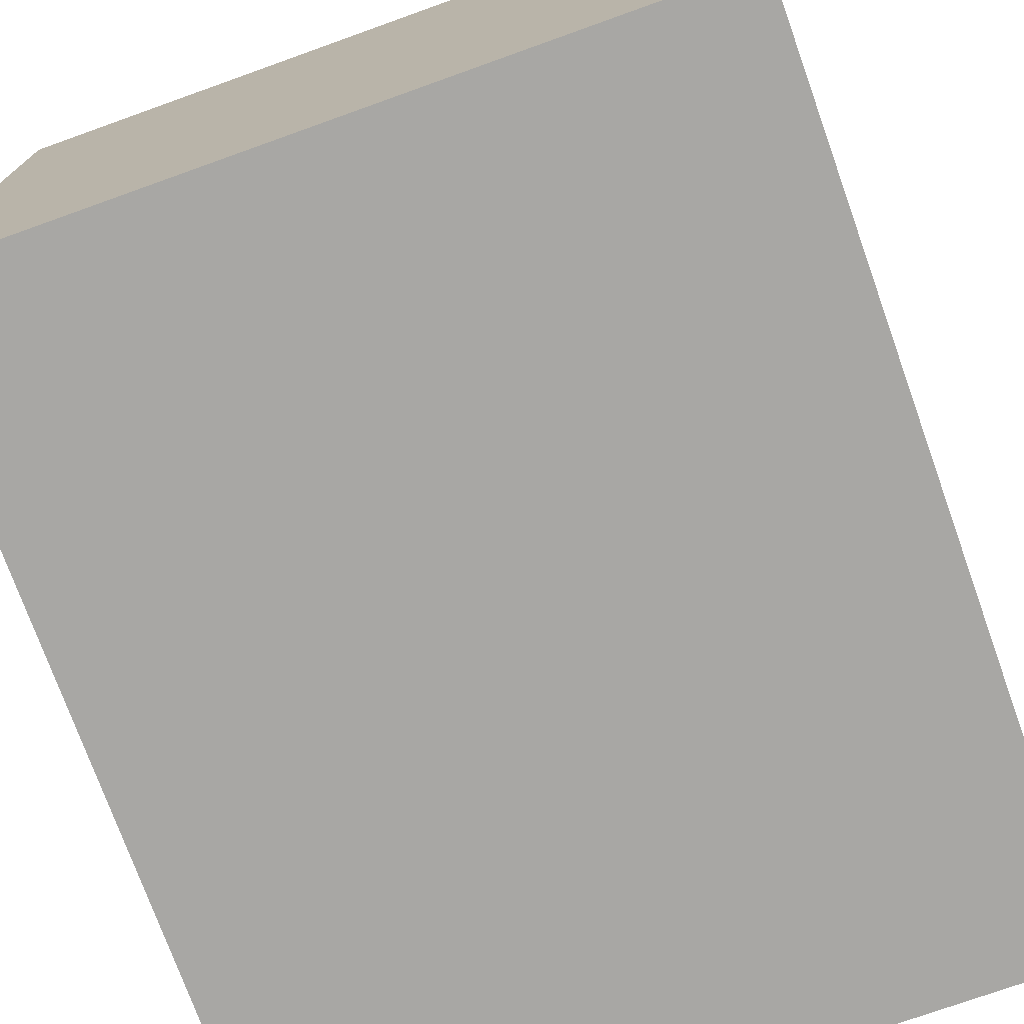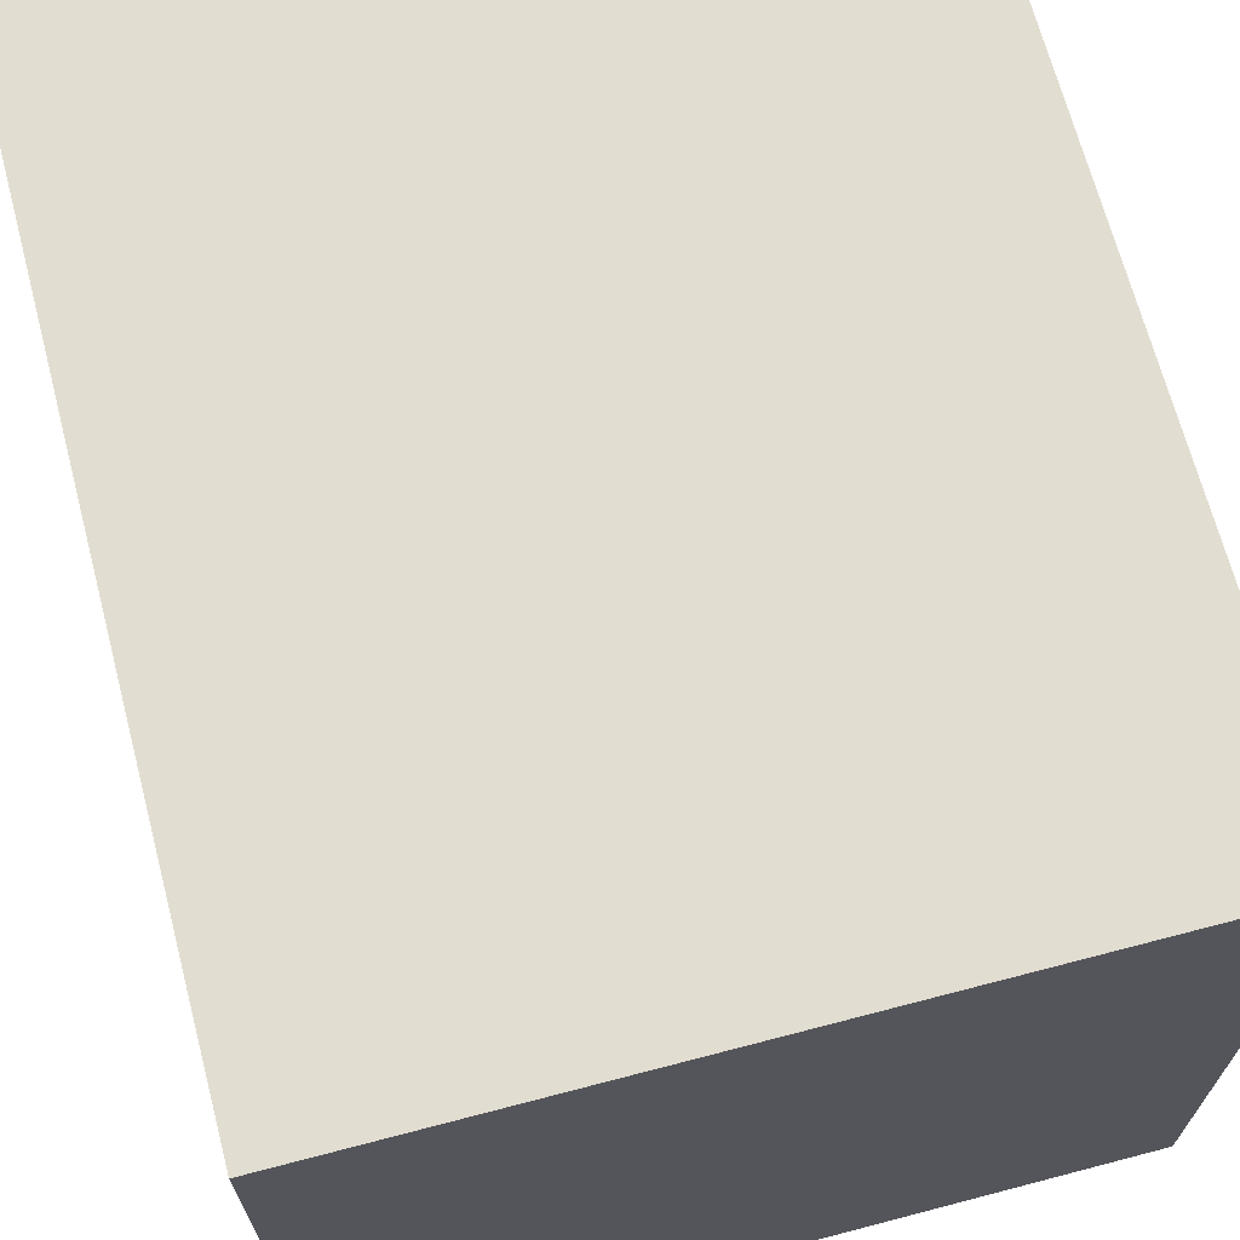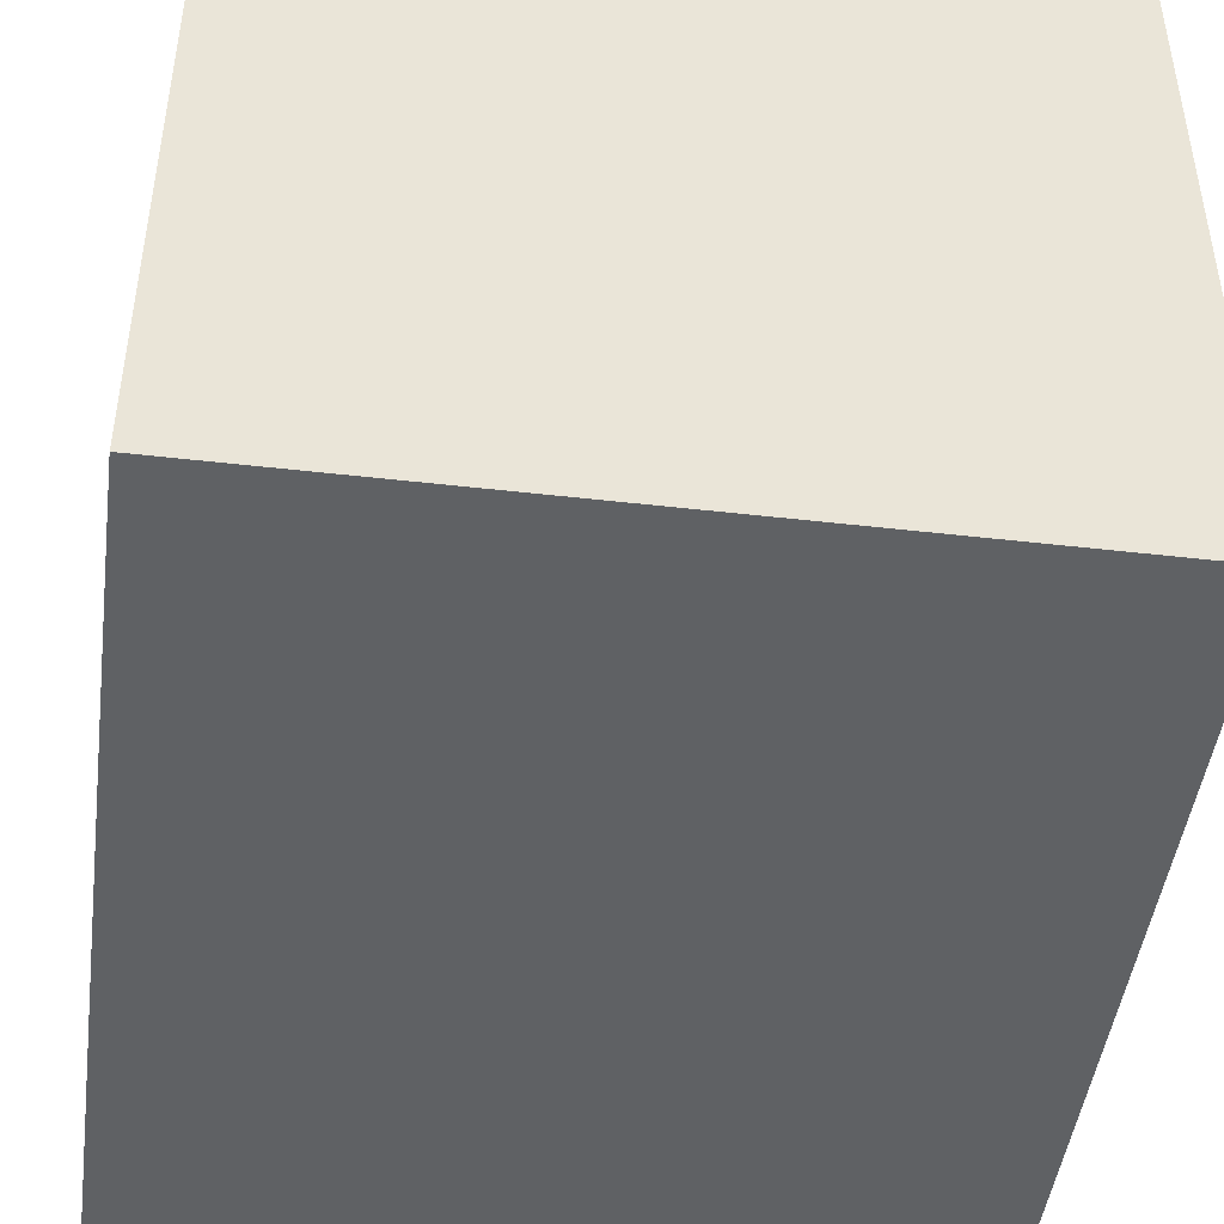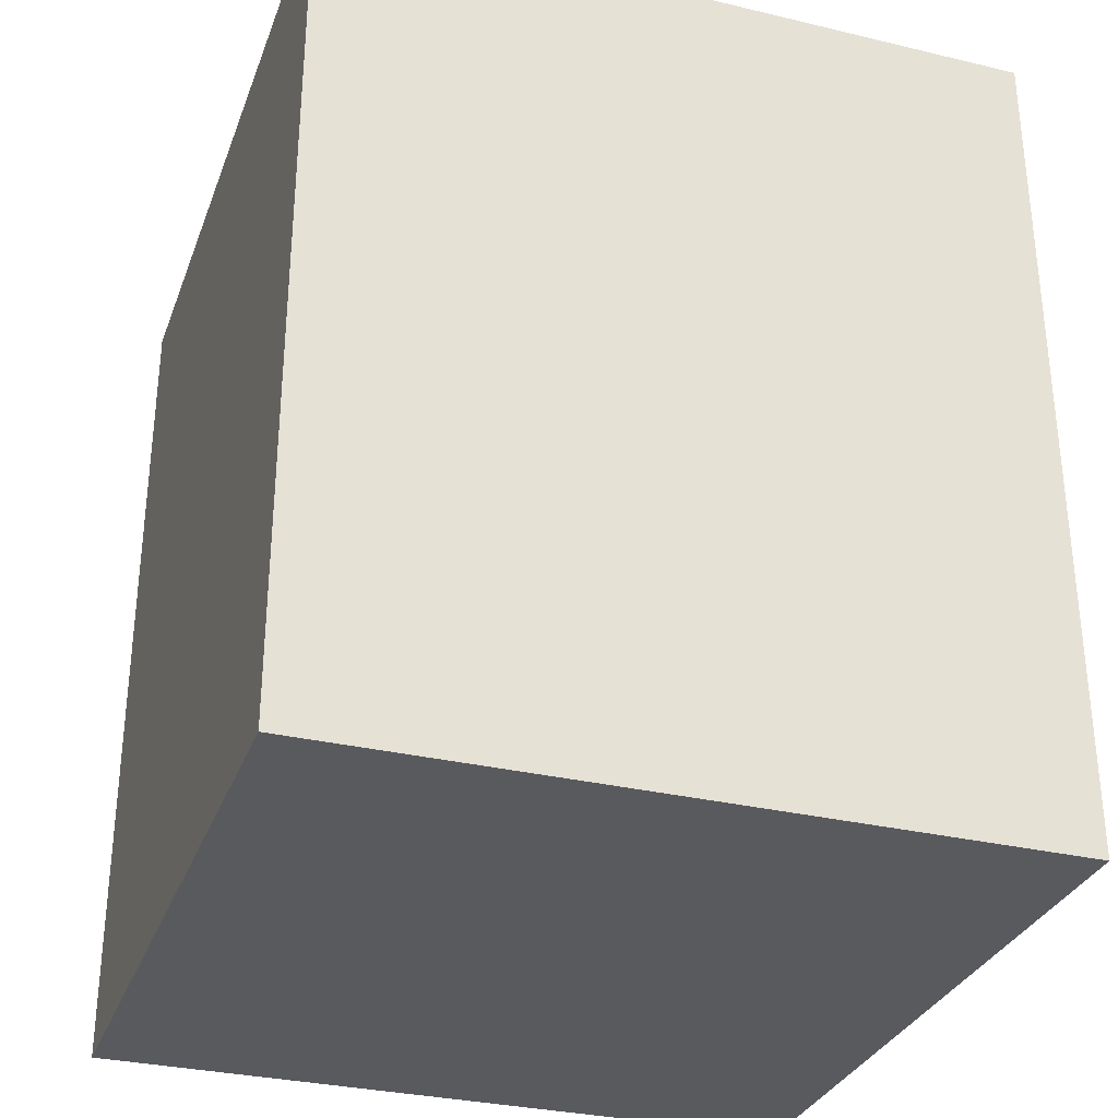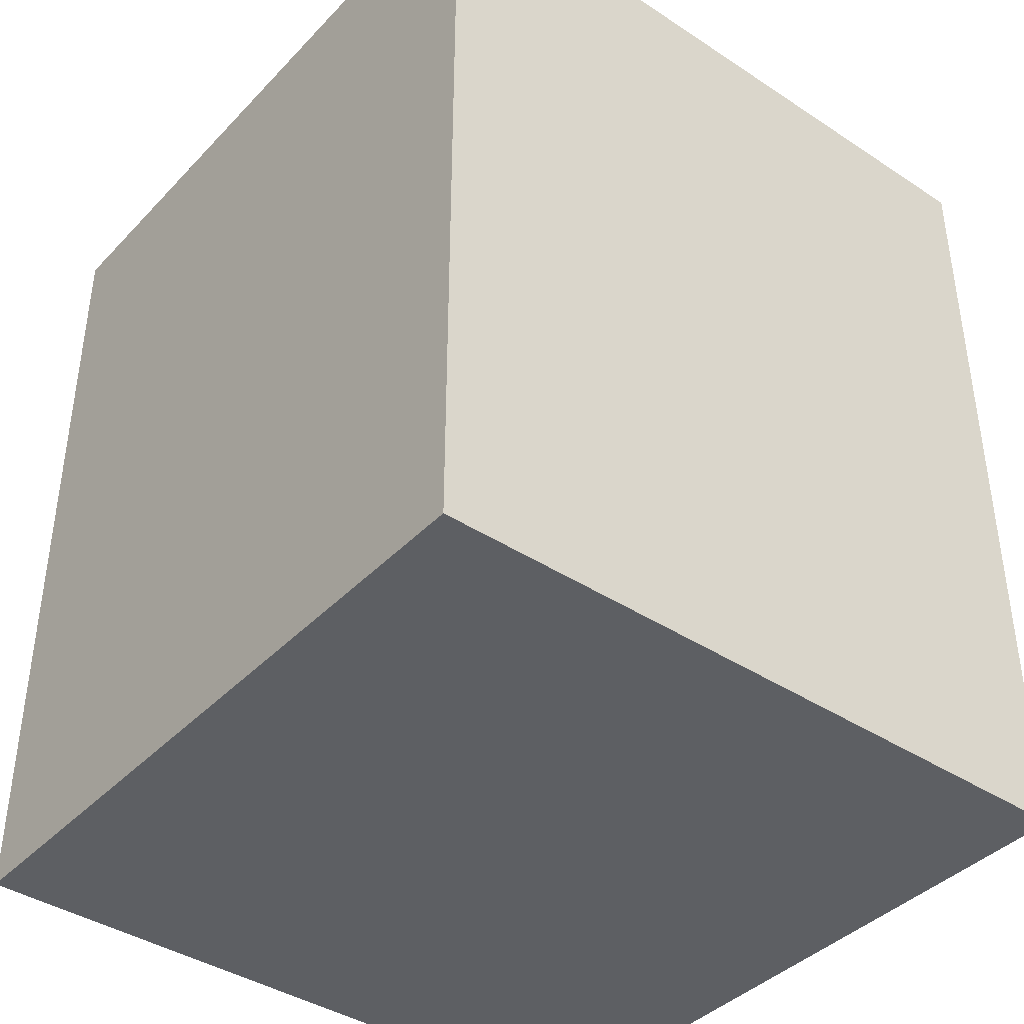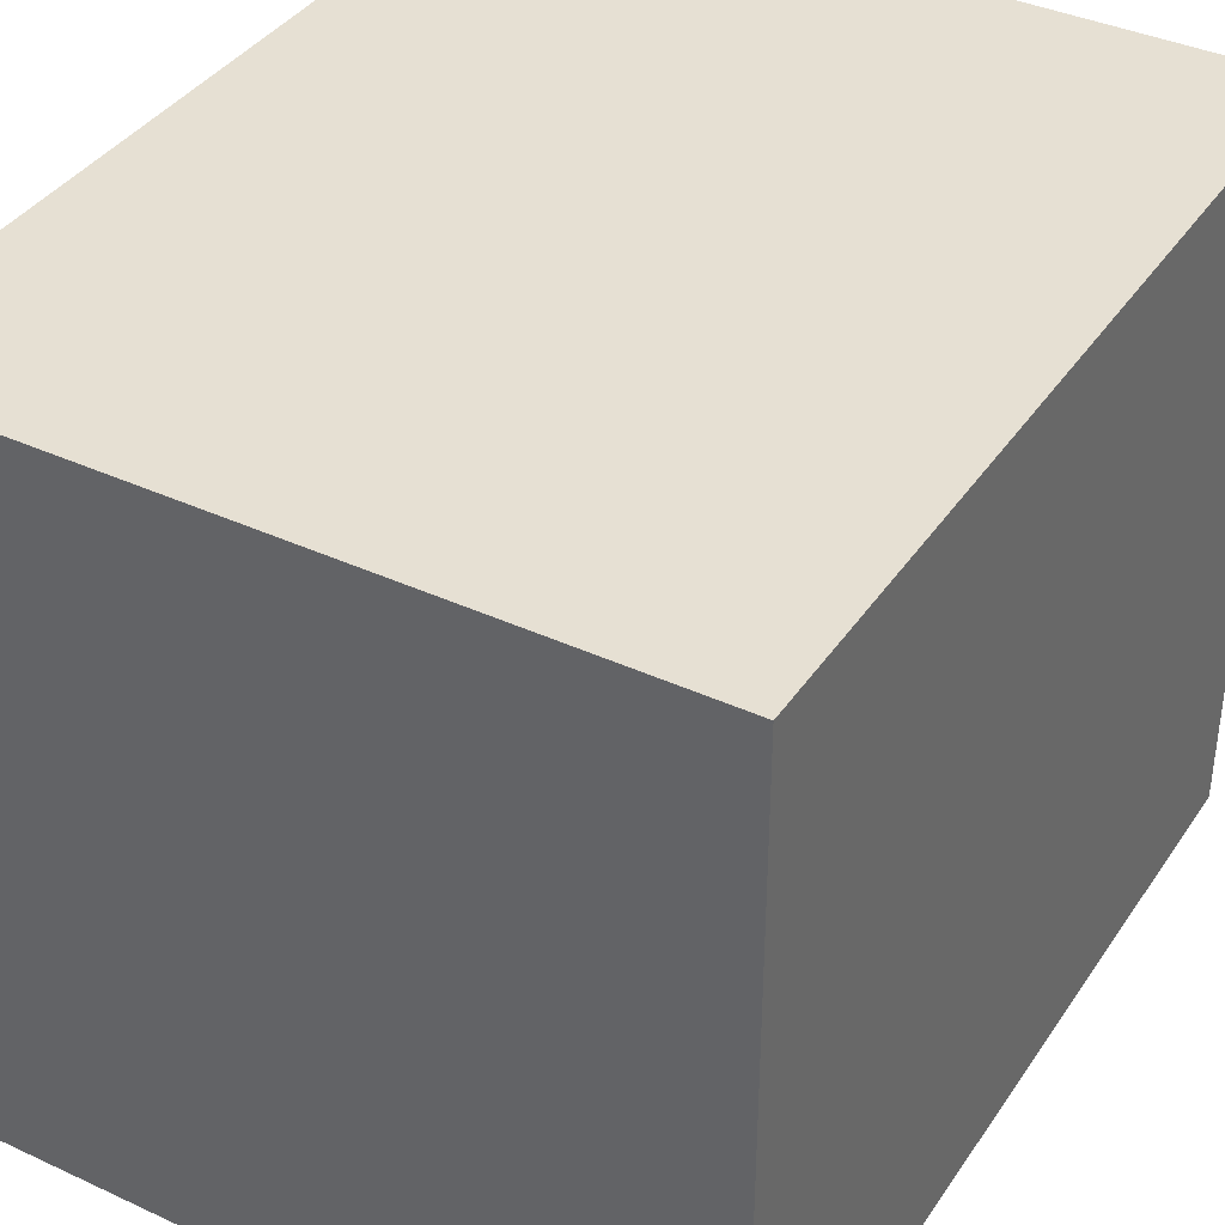
<metadata>
{"format":"obj","ext":"obj","renderer":"f3d","projection":"perspective","resolution":1024,"background":"white","views":[{"elev":-74.6,"azim":19.7,"up":"+Z"},{"elev":68.4,"azim":-14.7,"up":"+Z"},{"elev":-46.4,"azim":-7.5,"up":"+Z"},{"elev":-31.5,"azim":161.4,"up":"+Y"},{"elev":-40.4,"azim":141.2,"up":"+Y"},{"elev":38.4,"azim":-149.7,"up":"+Z"}]}
</metadata>
<code>
o box_02_Cube.007
v -32 0 32
v -32 76.8 32
v -32 0 -32
v -32 76.8 -32
v 32 0 32
v 32 76.8 32
v 32 0 -32
v 32 76.8 -32
f 2 3 1
f 4 7 3
f 8 5 7
f 6 1 5
f 7 1 3
f 4 6 8
f 2 4 3
f 4 8 7
f 8 6 5
f 6 2 1
f 7 5 1
f 4 2 6

</code>
